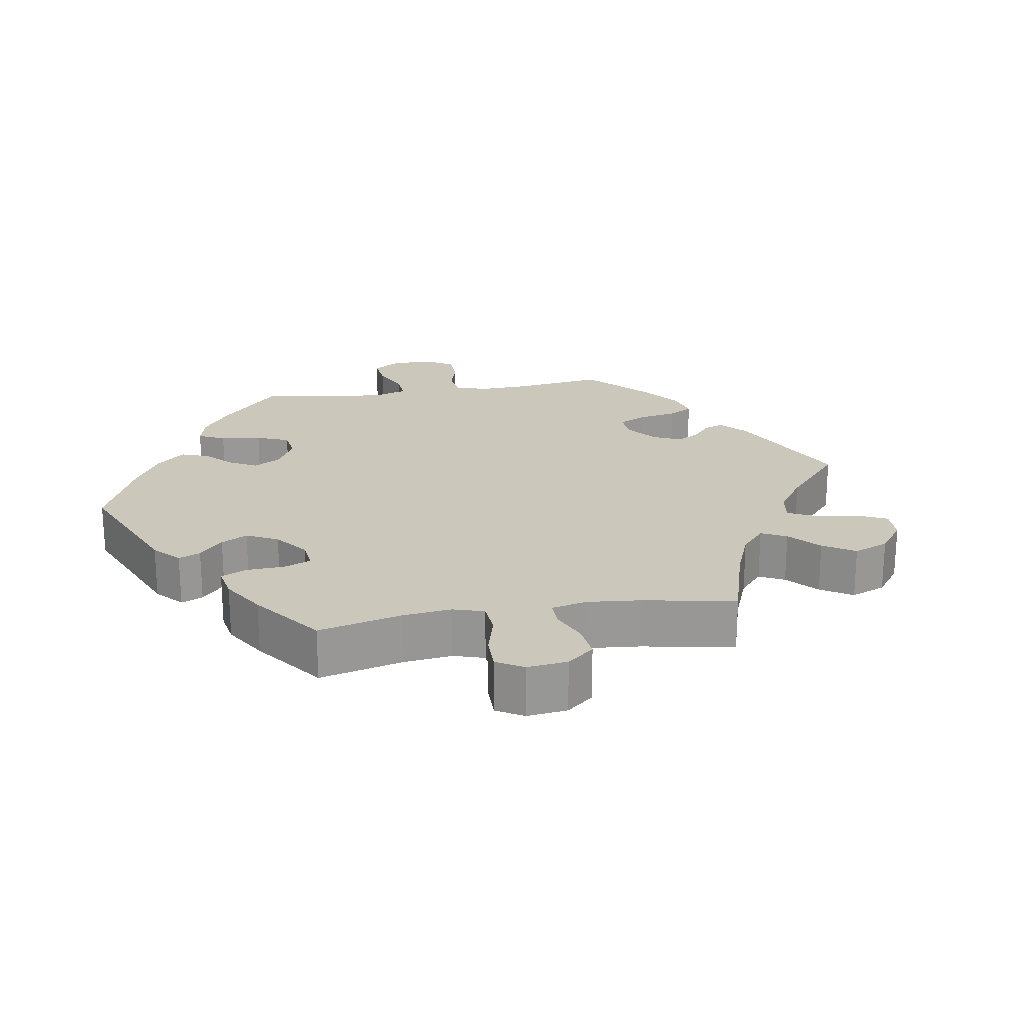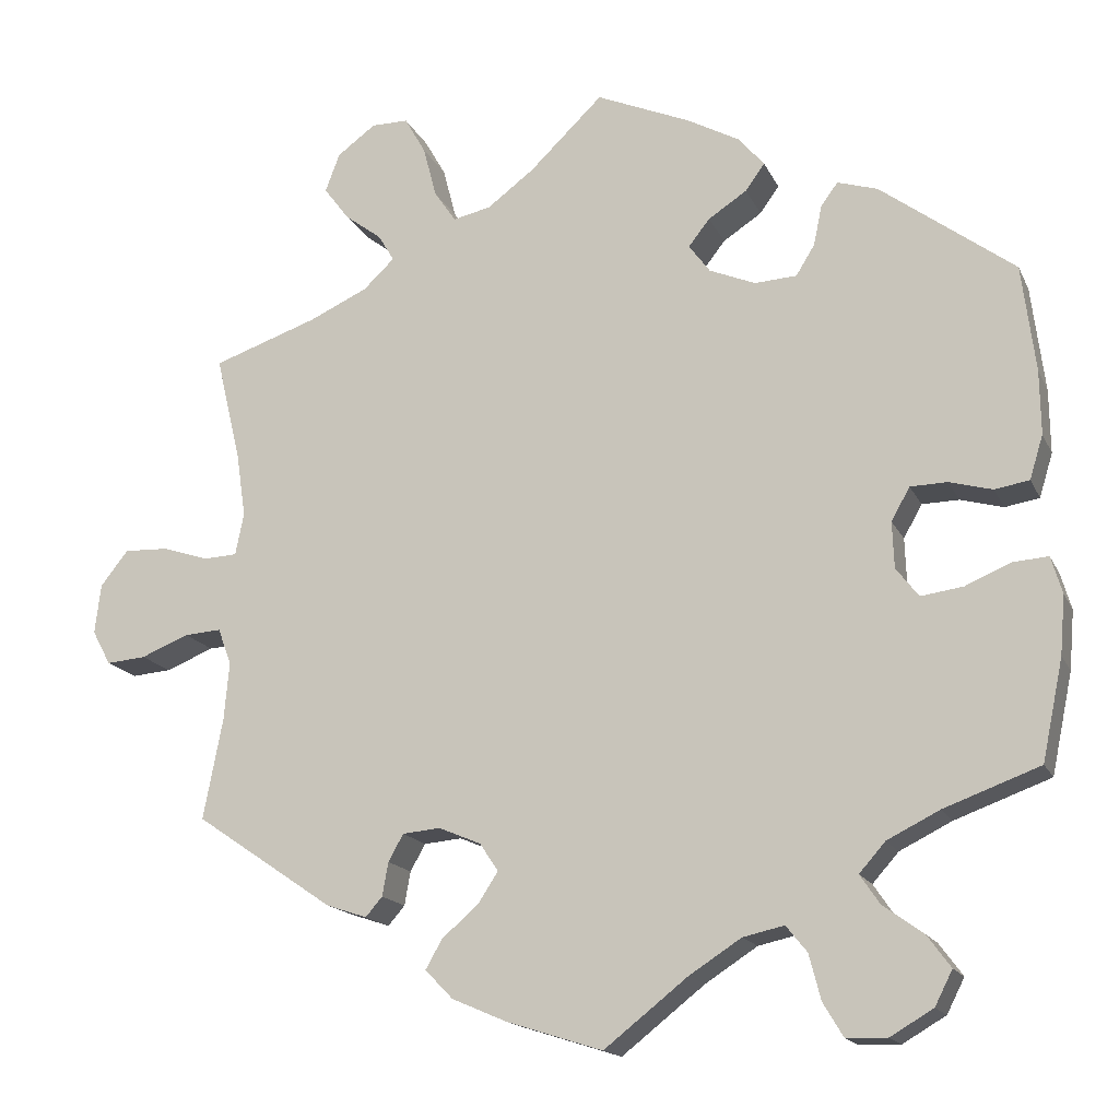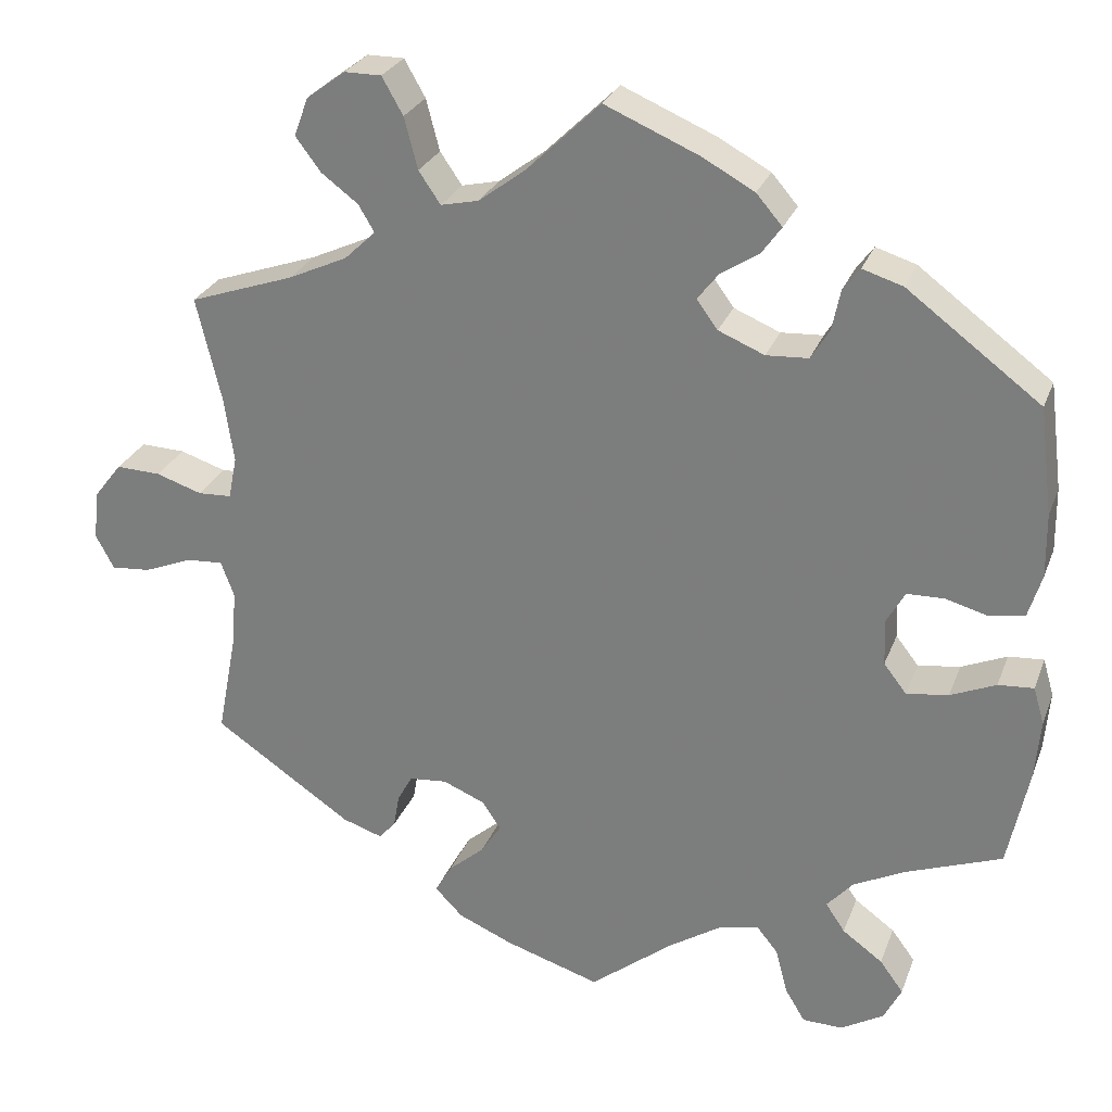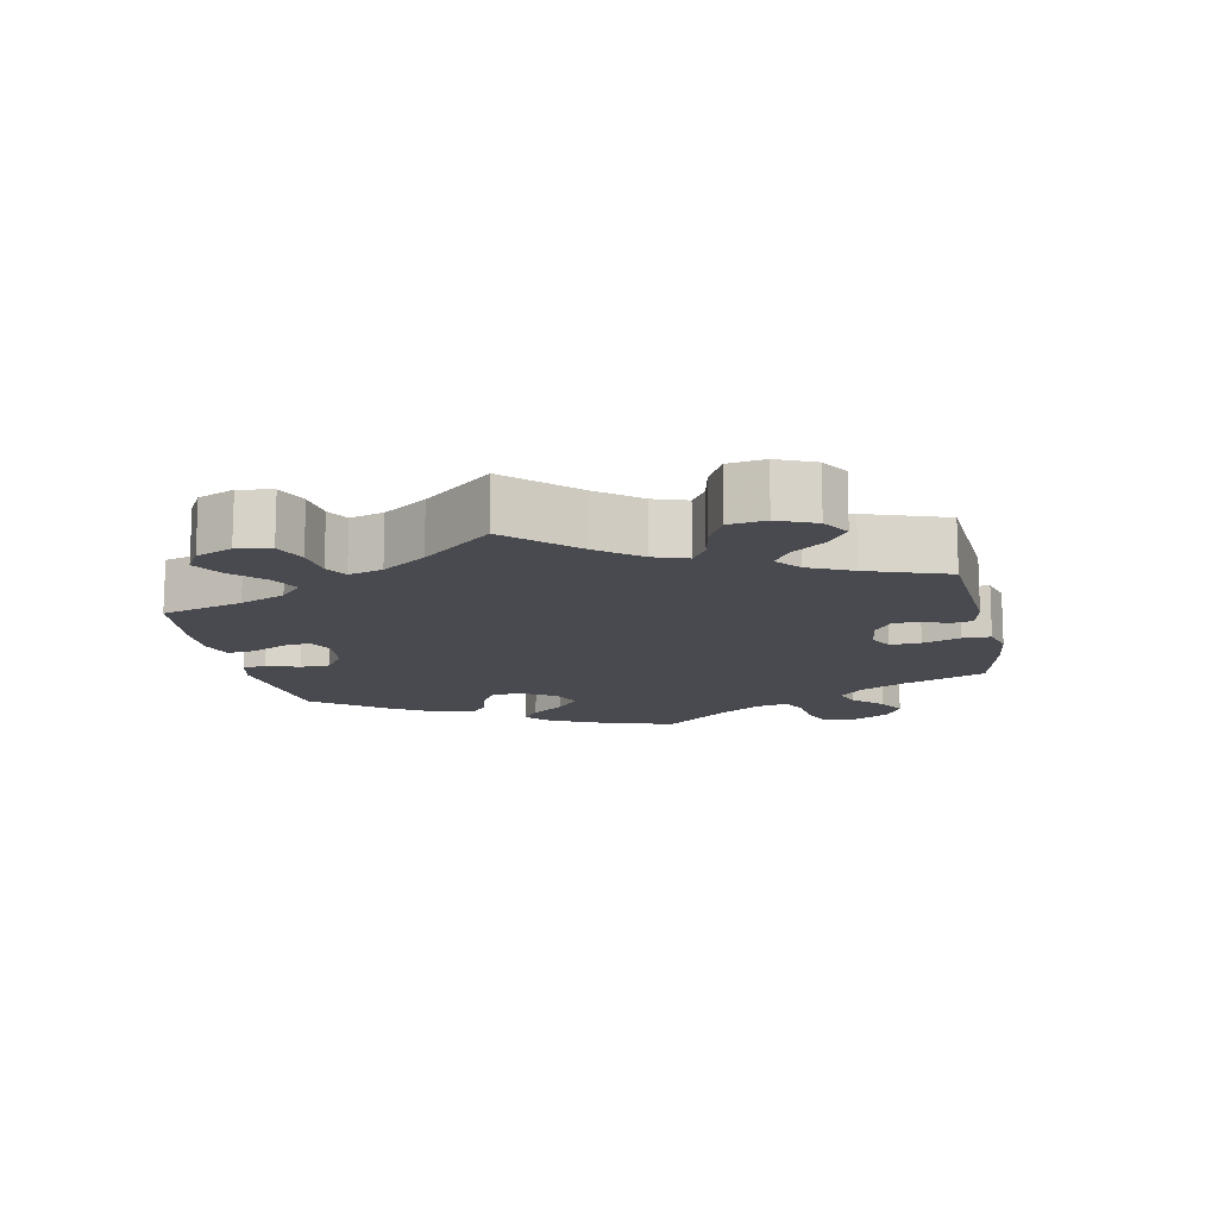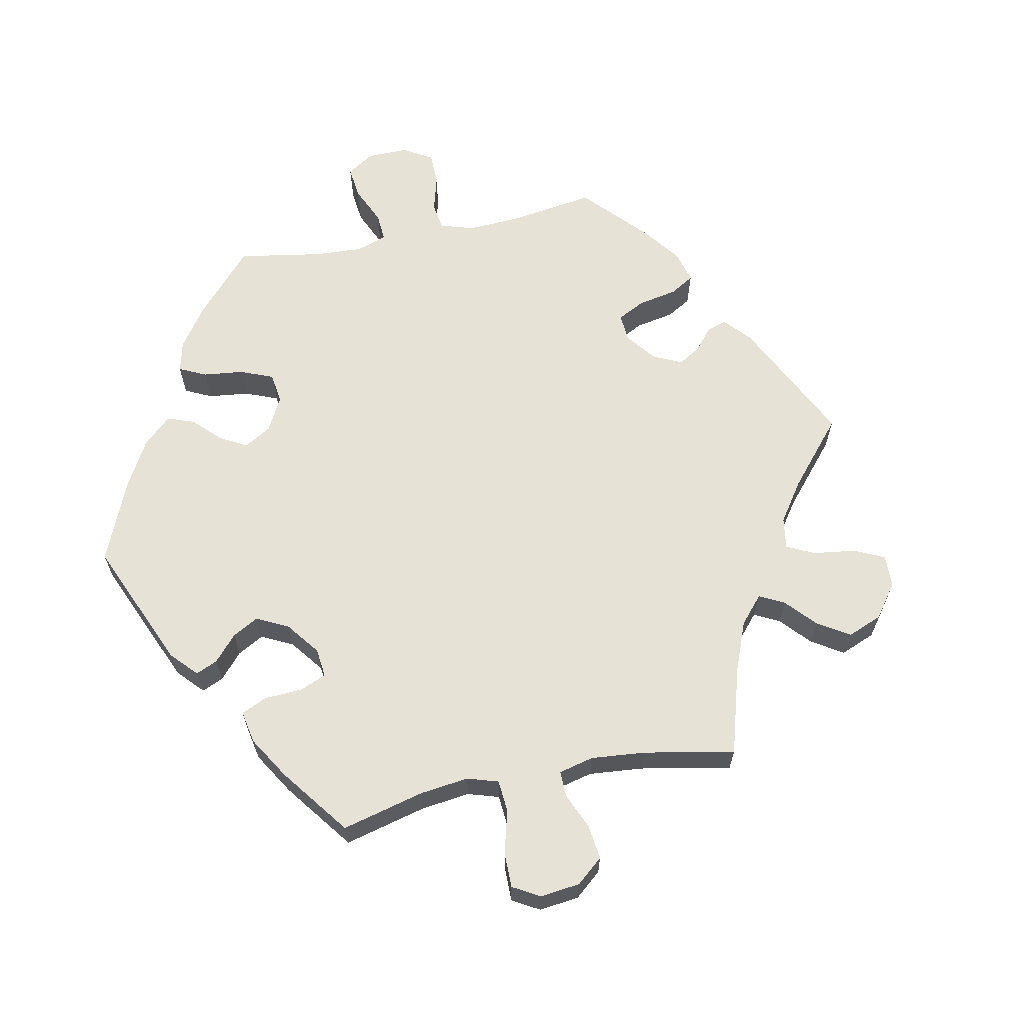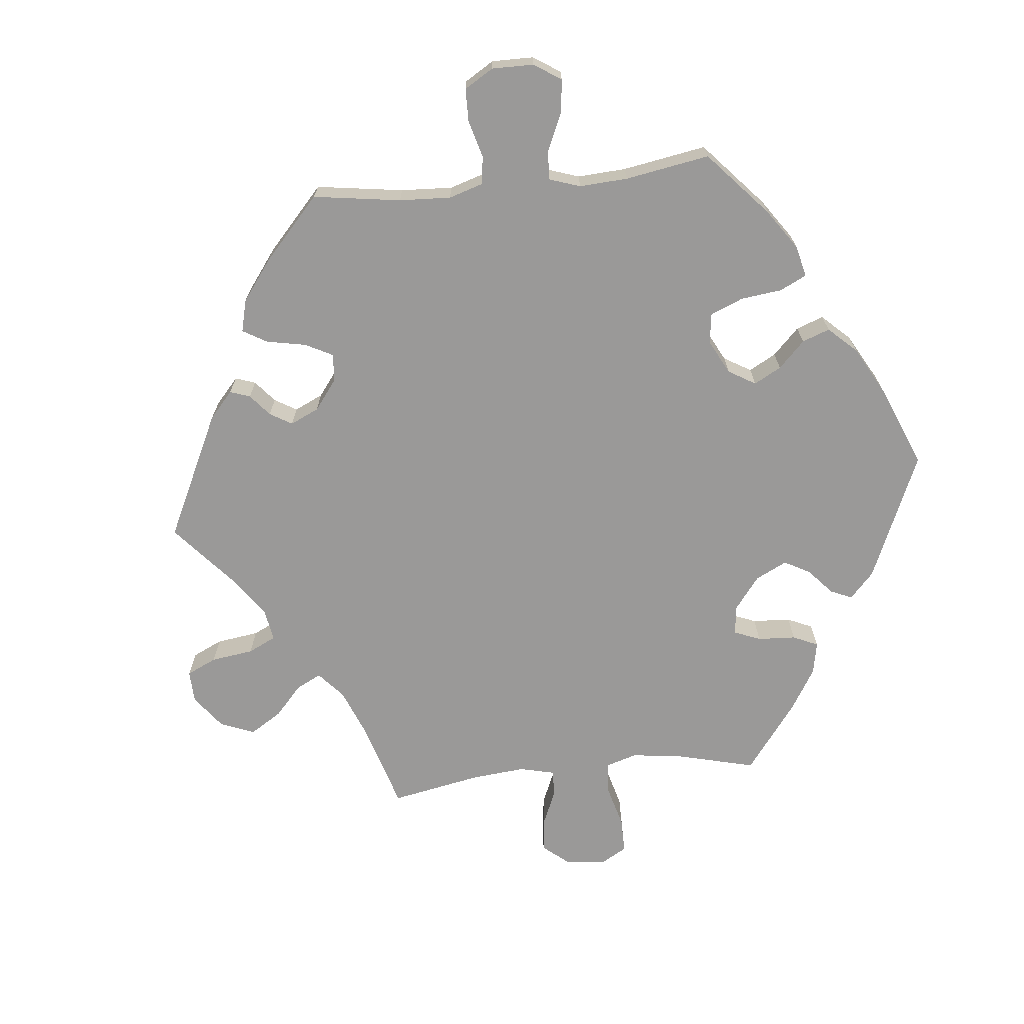
<metadata>
{"format":"obj","ext":"obj","renderer":"f3d","projection":"perspective","resolution":1024,"background":"white","views":[{"elev":21.6,"azim":20.4,"up":"+Y"},{"elev":-16.2,"azim":-161.5,"up":"+Z"},{"elev":26.9,"azim":-161.9,"up":"+Z"},{"elev":-13.5,"azim":71.5,"up":"+Y"},{"elev":63.6,"azim":18.3,"up":"+Y"},{"elev":-69.1,"azim":-144.1,"up":"+Y"}]}
</metadata>
<code>
v -0.525 0.07 -0.17
v -0.531 0.07 -0.1
v -0.518 0.07 -0.056
v -0.476 0.07 -0.059
v -0.422 0.07 -0.082
v -0.372 0.07 -0.089
v -0.345 0.07 -0.054
v -0.343 0.07 0.001
v -0.365 0.07 0.04
v -0.409 0.07 0.041
v -0.46 0.07 0.027
v -0.501 0.07 0.034
v -0.517 0.07 0.086
v -0.516 0.07 0.162
v -0.5 0.07 0.289
v -0.341 0.07 0.408
v -0.293 0.07 0.423
v -0.273 0.07 0.396
v -0.263 0.07 0.348
v -0.241 0.07 0.312
v -0.191 0.07 0.309
v -0.136 0.07 0.332
v -0.111 0.07 0.366
v -0.136 0.07 0.398
v -0.182 0.07 0.428
v -0.205 0.07 0.46
v -0.174 0.07 0.496
v -0.112 0.07 0.53
v 0 0.07 0.578
v 0.087 0.07 0.494
v 0.143 0.07 0.452
v 0.188 0.07 0.442
v 0.214 0.07 0.48
v 0.23 0.07 0.541
v 0.255 0.07 0.585
v 0.299 0.07 0.585
v 0.345 0.07 0.551
v 0.362 0.07 0.505
v 0.332 0.07 0.465
v 0.288 0.07 0.432
v 0.269 0.07 0.4
v 0.306 0.07 0.365
v 0.376 0.07 0.333
v 0.501 0.07 0.29
v 0.471 0.07 0.164
v 0.46 0.07 0.088
v 0.47 0.07 0.038
v 0.51 0.07 0.036
v 0.565 0.07 0.054
v 0.618 0.07 0.056
v 0.651 0.07 0.014
v 0.658 0.07 -0.045
v 0.636 0.07 -0.086
v 0.589 0.07 -0.082
v 0.532 0.07 -0.059
v 0.488 0.07 -0.056
v 0.472 0.07 -0.099
v 0.478 0.07 -0.168
v 0.501 0.07 -0.288
v 0.336 0.07 -0.4
v 0.288 0.07 -0.416
v 0.268 0.07 -0.393
v 0.261 0.07 -0.353
v 0.243 0.07 -0.321
v 0.198 0.07 -0.317
v 0.148 0.07 -0.338
v 0.126 0.07 -0.371
v 0.15 0.07 -0.408
v 0.193 0.07 -0.445
v 0.213 0.07 -0.48
v 0.18 0.07 -0.514
v 0.115 0.07 -0.542
v 0.001 0.07 -0.578
v -0.098 0.07 -0.5
v -0.16 0.07 -0.46
v -0.209 0.07 -0.449
v -0.234 0.07 -0.48
v -0.248 0.07 -0.534
v -0.272 0.07 -0.574
v -0.32 0.07 -0.575
v -0.371 0.07 -0.545
v -0.392 0.07 -0.504
v -0.364 0.07 -0.466
v -0.316 0.07 -0.431
v -0.293 0.07 -0.397
v -0.324 0.07 -0.362
v -0.386 0.07 -0.331
v -0.5 0.07 -0.289
v -0.525 0 -0.17
v -0.531 0 -0.1
v -0.518 0 -0.056
v -0.476 0 -0.059
v -0.422 0 -0.082
v -0.372 0 -0.089
v -0.345 0 -0.054
v -0.343 0 0.001
v -0.365 0 0.04
v -0.409 0 0.041
v -0.46 0 0.027
v -0.501 0 0.034
v -0.517 0 0.086
v -0.516 0 0.162
v -0.5 0 0.289
v -0.341 0 0.408
v -0.293 0 0.423
v -0.273 0 0.396
v -0.263 0 0.348
v -0.241 0 0.312
v -0.191 0 0.309
v -0.136 0 0.332
v -0.111 0 0.366
v -0.136 0 0.398
v -0.182 0 0.428
v -0.205 0 0.46
v -0.174 0 0.496
v -0.112 0 0.53
v 0 0 0.578
v 0.087 0 0.494
v 0.143 0 0.452
v 0.188 0 0.442
v 0.214 0 0.48
v 0.23 0 0.541
v 0.255 0 0.585
v 0.299 0 0.585
v 0.345 0 0.551
v 0.362 0 0.505
v 0.332 0 0.465
v 0.288 0 0.432
v 0.269 0 0.4
v 0.306 0 0.365
v 0.376 0 0.333
v 0.501 0 0.29
v 0.471 0 0.164
v 0.46 0 0.088
v 0.47 0 0.038
v 0.51 0 0.036
v 0.565 0 0.054
v 0.618 0 0.056
v 0.651 0 0.014
v 0.658 0 -0.045
v 0.636 0 -0.086
v 0.589 0 -0.082
v 0.532 0 -0.059
v 0.488 0 -0.056
v 0.472 0 -0.099
v 0.478 0 -0.168
v 0.501 0 -0.288
v 0.336 0 -0.4
v 0.288 0 -0.416
v 0.268 0 -0.393
v 0.261 0 -0.353
v 0.243 0 -0.321
v 0.198 0 -0.317
v 0.148 0 -0.338
v 0.126 0 -0.371
v 0.15 0 -0.408
v 0.193 0 -0.445
v 0.213 0 -0.48
v 0.18 0 -0.514
v 0.115 0 -0.542
v 0.001 0 -0.578
v -0.098 0 -0.5
v -0.16 0 -0.46
v -0.209 0 -0.449
v -0.234 0 -0.48
v -0.248 0 -0.534
v -0.272 0 -0.574
v -0.32 0 -0.575
v -0.371 0 -0.545
v -0.392 0 -0.504
v -0.364 0 -0.466
v -0.316 0 -0.431
v -0.293 0 -0.397
v -0.324 0 -0.362
v -0.386 0 -0.331
v -0.5 0 -0.289
f 87 88 1 2
f 86 87 2 3
f 85 86 3 4
f 81 82 83 84
f 81 84 85
f 80 81 85
f 77 78 79 80
f 76 77 80 85
f 75 76 85 4
f 71 72 73 74
f 68 69 70 71
f 67 68 71 74
f 66 67 74 75
f 60 61 62 63
f 58 59 60 63
f 57 58 63 64
f 56 57 64 65
f 52 53 54 55
f 52 55 56
f 51 52 56
f 48 49 50 51
f 47 48 51 56
f 46 47 56 65
f 43 44 45
f 42 43 45 46
f 41 42 46 65
f 37 38 39 40
f 37 40 41
f 36 37 41
f 33 34 35 36
f 32 33 36 41
f 31 32 41 65
f 27 28 29 30
f 24 25 26 27
f 23 24 27 30
f 22 23 30 31
f 16 17 18 19
f 16 19 20
f 15 16 20
f 14 15 20 21
f 10 11 12 13
f 9 10 13 14
f 66 75 4 5
f 22 31 65 66
f 9 14 21 22
f 8 9 22 66
f 7 8 66
f 6 7 66
f 5 6 66
f 90 89 176 175
f 91 90 175 174
f 92 91 174 173
f 172 171 170 169
f 173 172 169
f 173 169 168
f 168 167 166 165
f 173 168 165 164
f 92 173 164 163
f 162 161 160 159
f 159 158 157 156
f 162 159 156 155
f 163 162 155 154
f 151 150 149 148
f 151 148 147 146
f 152 151 146 145
f 153 152 145 144
f 143 142 141 140
f 144 143 140
f 144 140 139
f 139 138 137 136
f 144 139 136 135
f 153 144 135 134
f 133 132 131
f 134 133 131 130
f 153 134 130 129
f 128 127 126 125
f 129 128 125
f 129 125 124
f 124 123 122 121
f 129 124 121 120
f 153 129 120 119
f 118 117 116 115
f 115 114 113 112
f 118 115 112 111
f 119 118 111 110
f 107 106 105 104
f 108 107 104
f 108 104 103
f 109 108 103 102
f 101 100 99 98
f 102 101 98 97
f 93 92 163 154
f 154 153 119 110
f 110 109 102 97
f 154 110 97 96
f 154 96 95
f 154 95 94
f 154 94 93
f 1 89 90 2
f 2 90 91 3
f 3 91 92 4
f 4 92 93 5
f 5 93 94 6
f 6 94 95 7
f 7 95 96 8
f 8 96 97 9
f 9 97 98 10
f 10 98 99 11
f 11 99 100 12
f 12 100 101 13
f 13 101 102 14
f 14 102 103 15
f 15 103 104 16
f 16 104 105 17
f 17 105 106 18
f 18 106 107 19
f 19 107 108 20
f 20 108 109 21
f 21 109 110 22
f 22 110 111 23
f 23 111 112 24
f 24 112 113 25
f 25 113 114 26
f 26 114 115 27
f 27 115 116 28
f 28 116 117 29
f 29 117 118 30
f 30 118 119 31
f 31 119 120 32
f 32 120 121 33
f 33 121 122 34
f 34 122 123 35
f 35 123 124 36
f 36 124 125 37
f 37 125 126 38
f 38 126 127 39
f 39 127 128 40
f 40 128 129 41
f 41 129 130 42
f 42 130 131 43
f 43 131 132 44
f 44 132 133 45
f 45 133 134 46
f 46 134 135 47
f 47 135 136 48
f 48 136 137 49
f 49 137 138 50
f 50 138 139 51
f 51 139 140 52
f 52 140 141 53
f 53 141 142 54
f 54 142 143 55
f 55 143 144 56
f 56 144 145 57
f 57 145 146 58
f 58 146 147 59
f 59 147 148 60
f 60 148 149 61
f 61 149 150 62
f 62 150 151 63
f 63 151 152 64
f 64 152 153 65
f 65 153 154 66
f 66 154 155 67
f 67 155 156 68
f 68 156 157 69
f 69 157 158 70
f 70 158 159 71
f 71 159 160 72
f 72 160 161 73
f 73 161 162 74
f 74 162 163 75
f 75 163 164 76
f 76 164 165 77
f 77 165 166 78
f 78 166 167 79
f 79 167 168 80
f 80 168 169 81
f 81 169 170 82
f 82 170 171 83
f 83 171 172 84
f 84 172 173 85
f 85 173 174 86
f 86 174 175 87
f 87 175 176 88
f 88 176 89 1

</code>
